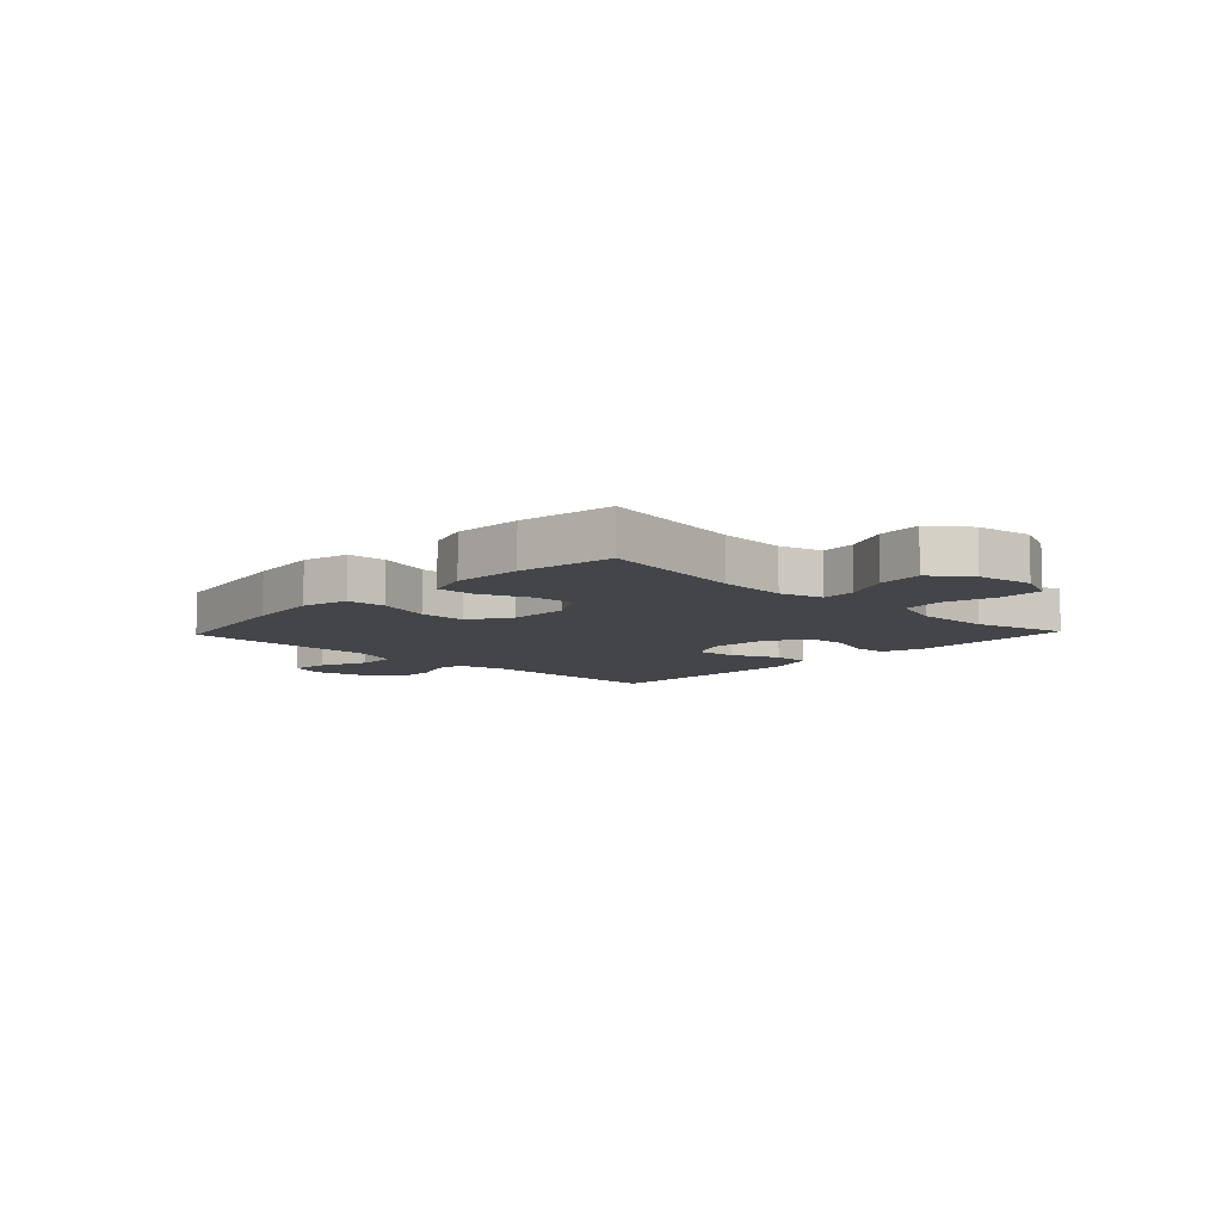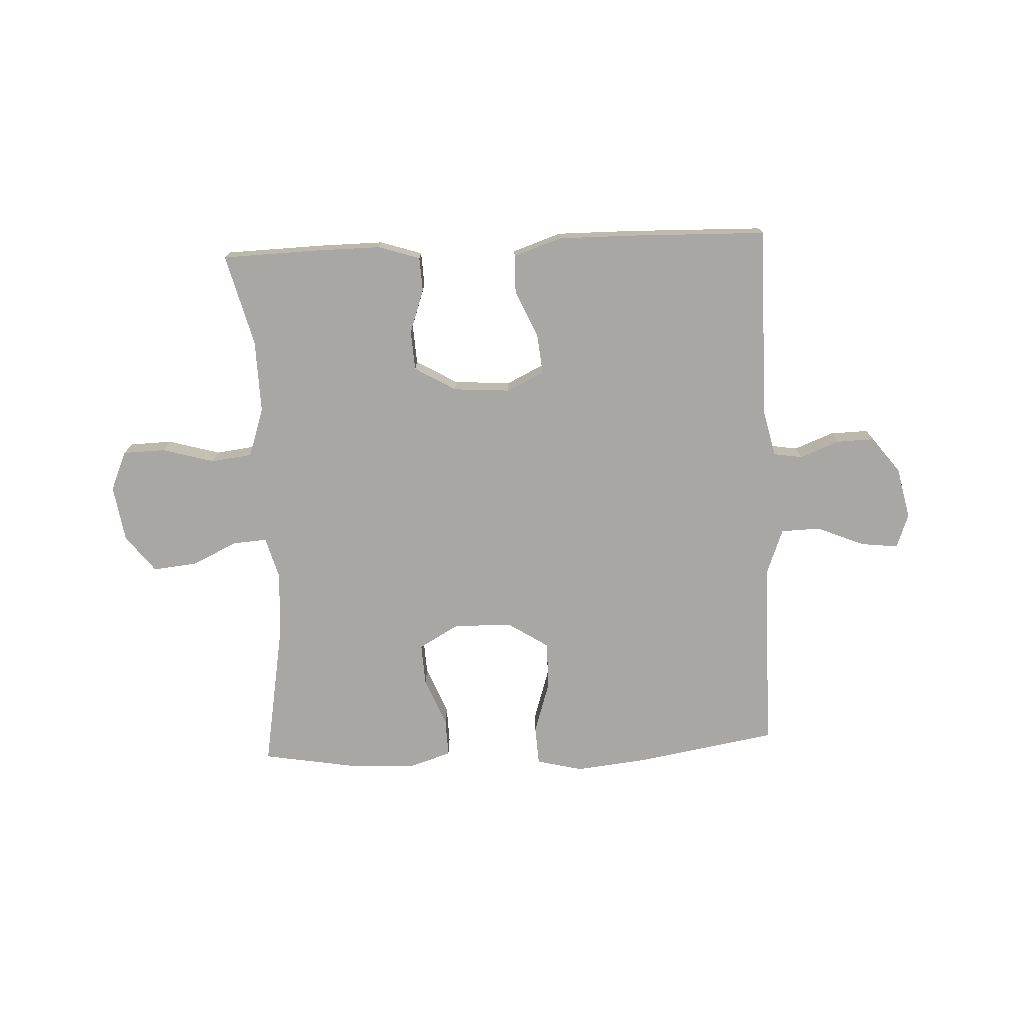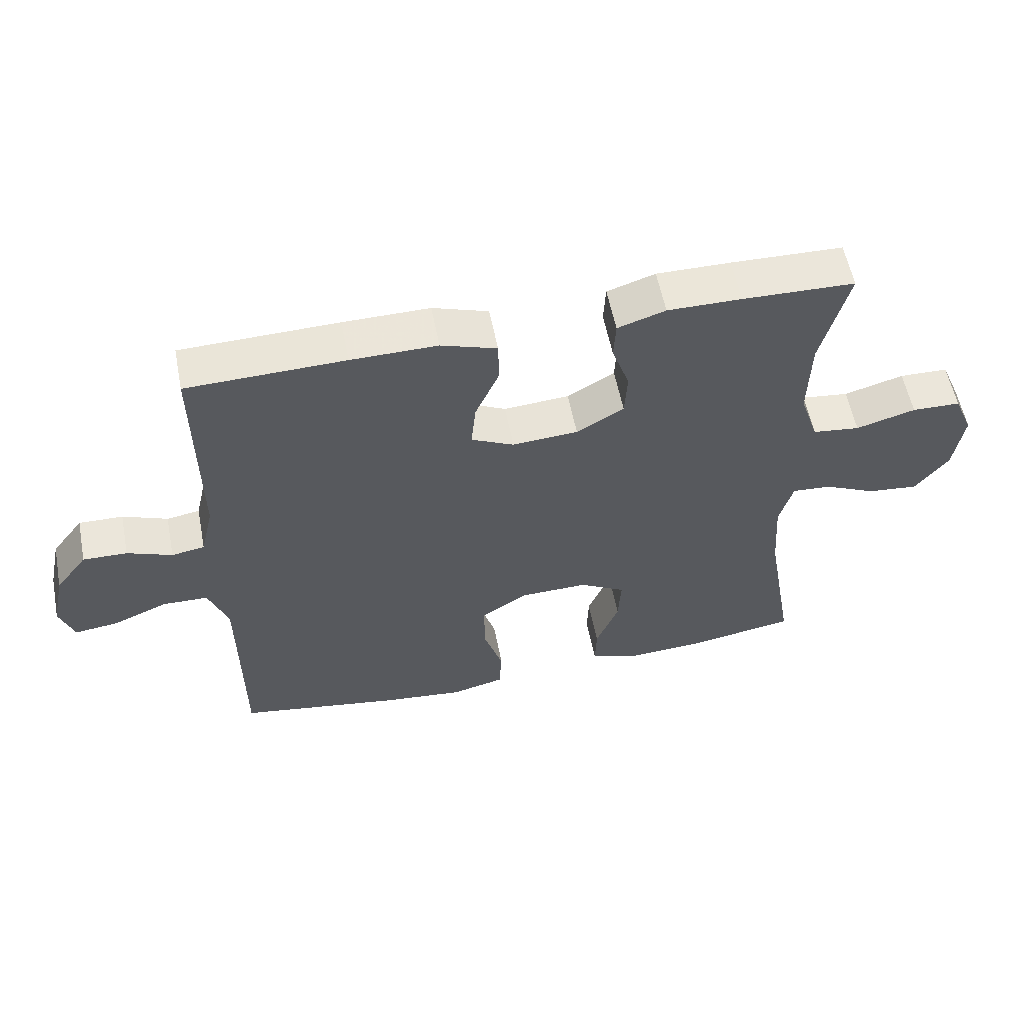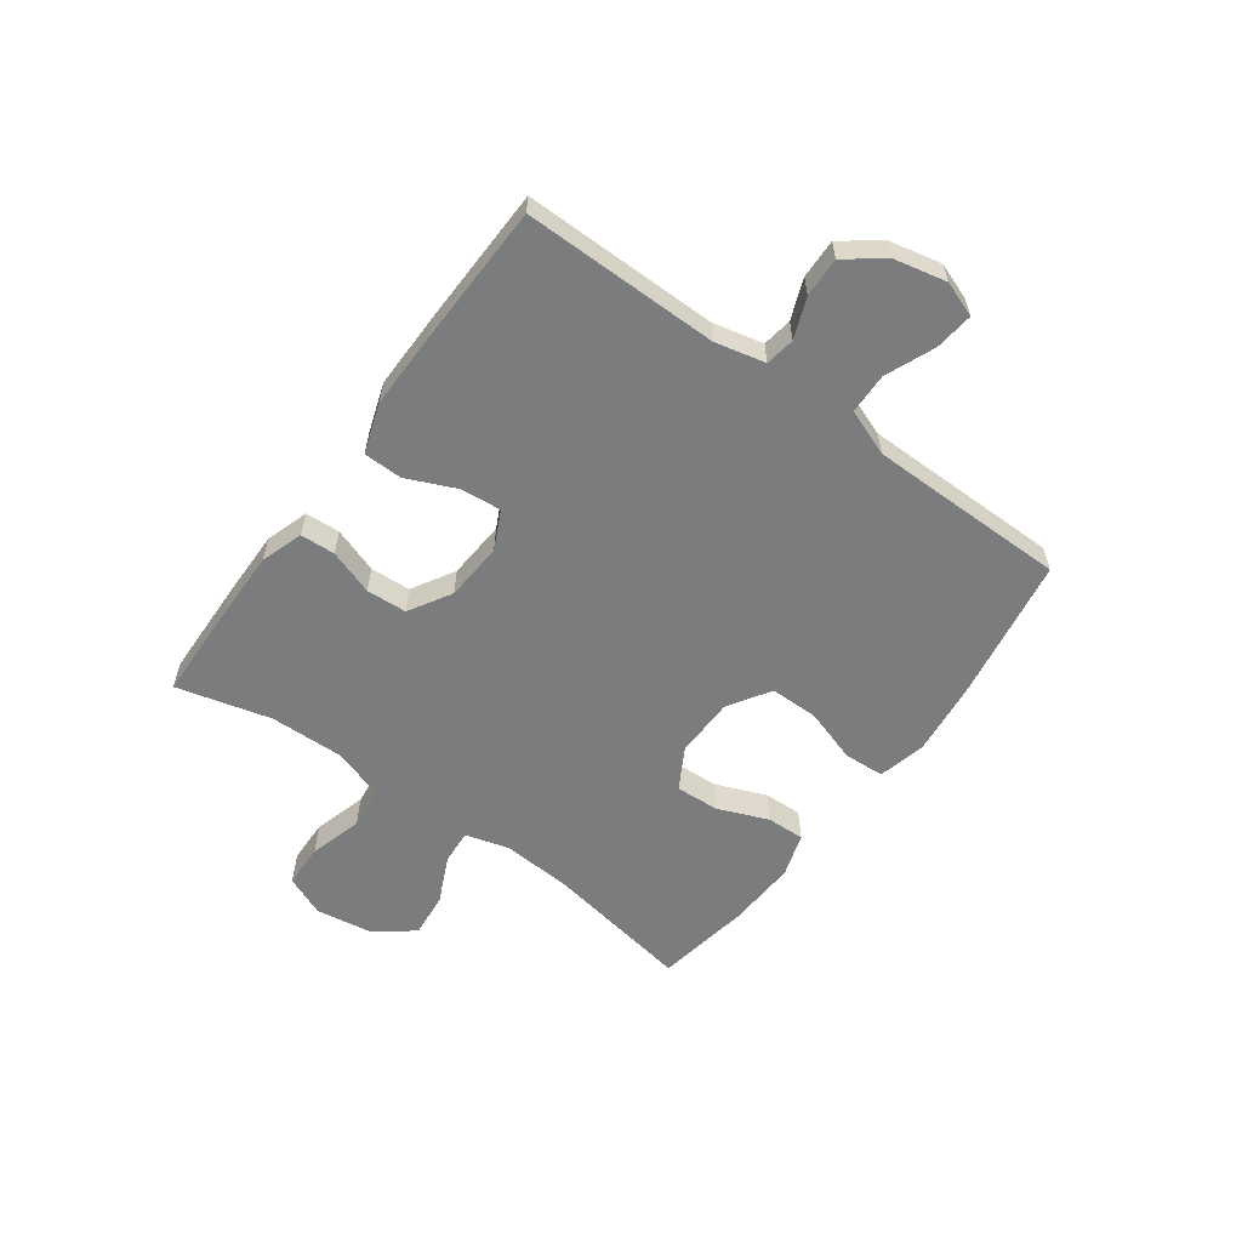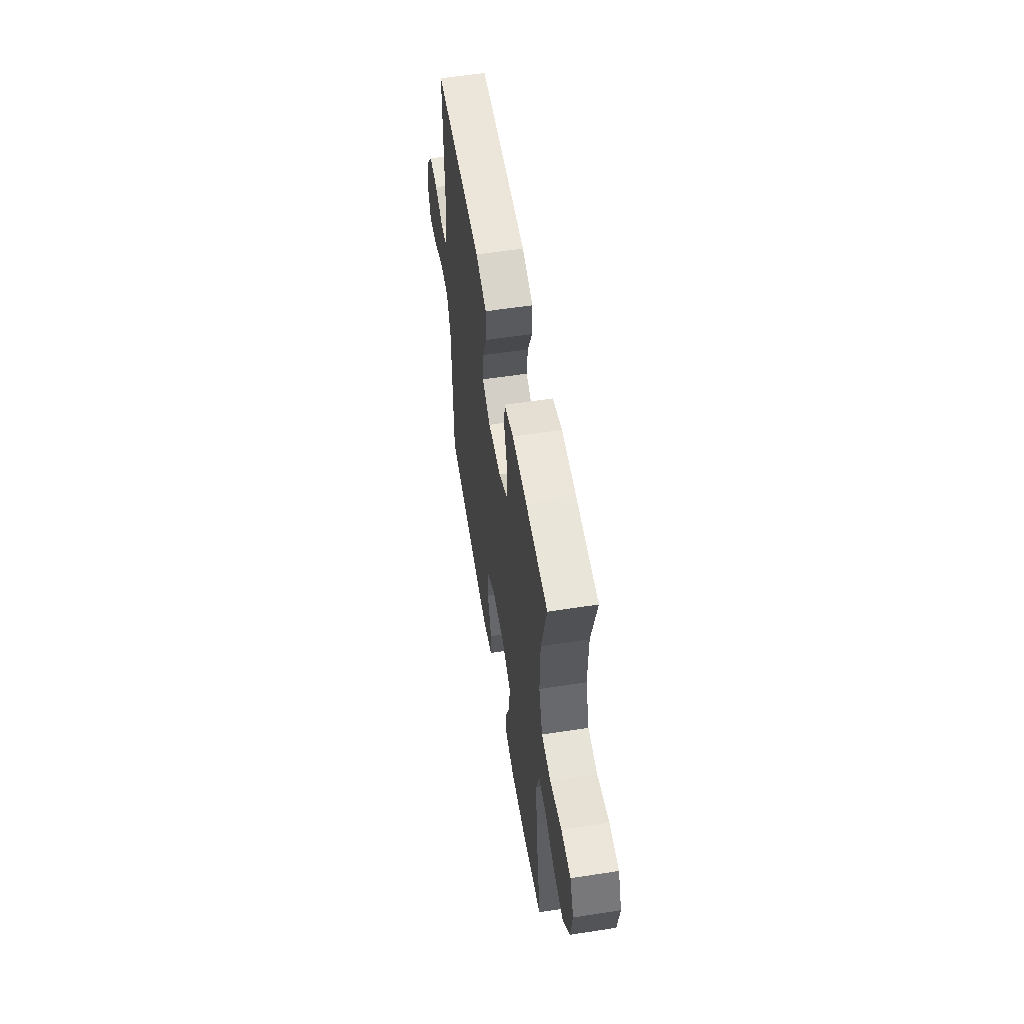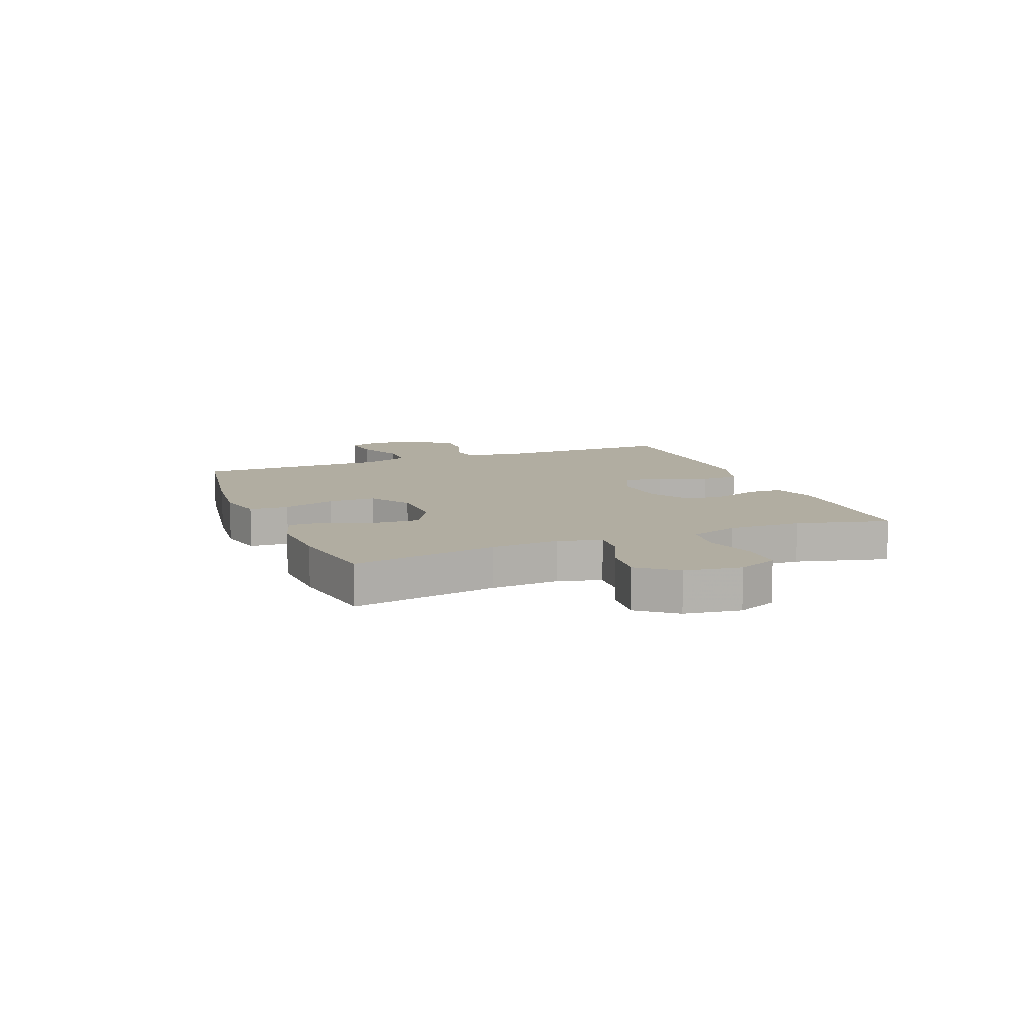
<metadata>
{"format":"obj","ext":"obj","renderer":"f3d","projection":"perspective","resolution":1024,"background":"white","views":[{"elev":-8.6,"azim":-133.5,"up":"+Y"},{"elev":-74.5,"azim":2.6,"up":"+Y"},{"elev":57.2,"azim":168.9,"up":"+Z"},{"elev":-58.6,"azim":53.9,"up":"+Y"},{"elev":56.3,"azim":-99.2,"up":"+Z"},{"elev":10.4,"azim":-111.7,"up":"+Y"}]}
</metadata>
<code>
v -0.5 0.07 -0.5
v -0.456 0.07 -0.244
v -0.448 0.07 -0.124
v -0.469 0.07 -0.049
v -0.529 0.07 -0.053
v -0.61 0.07 -0.091
v -0.688 0.07 -0.099
v -0.739 0.07 -0.033
v -0.754 0.07 0.066
v -0.724 0.07 0.136
v -0.649 0.07 0.138
v -0.557 0.07 0.112
v -0.484 0.07 0.121
v -0.455 0.07 0.208
v -0.458 0.07 0.337
v -0.5 0.07 0.5
v -0.327 0.07 0.505
v -0.213 0.07 0.506
v -0.139 0.07 0.482
v -0.136 0.07 0.422
v -0.163 0.07 0.344
v -0.159 0.07 0.274
v -0.086 0.07 0.231
v 0.015 0.07 0.224
v 0.081 0.07 0.256
v 0.074 0.07 0.327
v 0.037 0.07 0.411
v 0.038 0.07 0.478
v 0.124 0.07 0.507
v 0.257 0.07 0.506
v 0.5 0.07 0.5
v 0.498 0.07 0.163
v 0.518 0.07 0.077
v 0.569 0.07 0.069
v 0.638 0.07 0.096
v 0.706 0.07 0.098
v 0.755 0.07 0.034
v 0.775 0.07 -0.057
v 0.753 0.07 -0.118
v 0.686 0.07 -0.11
v 0.602 0.07 -0.075
v 0.532 0.07 -0.077
v 0.502 0.07 -0.157
v 0.501 0.07 -0.282
v 0.5 0.07 -0.5
v 0.25 0.07 -0.542
v 0.123 0.07 -0.556
v 0.041 0.07 -0.536
v 0.037 0.07 -0.467
v 0.067 0.07 -0.373
v 0.067 0.07 -0.29
v -0.005 0.07 -0.244
v -0.109 0.07 -0.242
v -0.18 0.07 -0.282
v -0.176 0.07 -0.357
v -0.141 0.07 -0.444
v -0.139 0.07 -0.51
v -0.214 0.07 -0.534
v -0.334 0.07 -0.528
v -0.5 0 -0.5
v -0.456 0 -0.244
v -0.448 0 -0.124
v -0.469 0 -0.049
v -0.529 0 -0.053
v -0.61 0 -0.091
v -0.688 0 -0.099
v -0.739 0 -0.033
v -0.754 0 0.066
v -0.724 0 0.136
v -0.649 0 0.138
v -0.557 0 0.112
v -0.484 0 0.121
v -0.455 0 0.208
v -0.458 0 0.337
v -0.5 0 0.5
v -0.327 0 0.505
v -0.213 0 0.506
v -0.139 0 0.482
v -0.136 0 0.422
v -0.163 0 0.344
v -0.159 0 0.274
v -0.086 0 0.231
v 0.015 0 0.224
v 0.081 0 0.256
v 0.074 0 0.327
v 0.037 0 0.411
v 0.038 0 0.478
v 0.124 0 0.507
v 0.257 0 0.506
v 0.5 0 0.5
v 0.498 0 0.163
v 0.518 0 0.077
v 0.569 0 0.069
v 0.638 0 0.096
v 0.706 0 0.098
v 0.755 0 0.034
v 0.775 0 -0.057
v 0.753 0 -0.118
v 0.686 0 -0.11
v 0.602 0 -0.075
v 0.532 0 -0.077
v 0.502 0 -0.157
v 0.501 0 -0.282
v 0.5 0 -0.5
v 0.25 0 -0.542
v 0.123 0 -0.556
v 0.041 0 -0.536
v 0.037 0 -0.467
v 0.067 0 -0.373
v 0.067 0 -0.29
v -0.005 0 -0.244
v -0.109 0 -0.242
v -0.18 0 -0.282
v -0.176 0 -0.357
v -0.141 0 -0.444
v -0.139 0 -0.51
v -0.214 0 -0.534
v -0.334 0 -0.528
f 58 59 1 2
f 55 56 57 58
f 54 55 58 2
f 53 54 2 3
f 52 53 3 4
f 47 48 49 50
f 47 50 51
f 44 45 46 47
f 43 44 47 51
f 42 43 51 52
f 38 39 40 41
f 38 41 42
f 37 38 42
f 34 35 36 37
f 33 34 37 42
f 32 33 42 52
f 26 27 28 29
f 25 26 29 30
f 18 19 20 21
f 18 21 22
f 15 16 17 18
f 14 15 18 22
f 13 14 22 23
f 9 10 11 12
f 9 12 13
f 8 9 13
f 5 6 7 8
f 4 5 8 13
f 25 30 31 32
f 24 25 32 52
f 23 24 52
f 4 13 23 52
f 61 60 118 117
f 117 116 115 114
f 61 117 114 113
f 62 61 113 112
f 63 62 112 111
f 109 108 107 106
f 110 109 106
f 106 105 104 103
f 110 106 103 102
f 111 110 102 101
f 100 99 98 97
f 101 100 97
f 101 97 96
f 96 95 94 93
f 101 96 93 92
f 111 101 92 91
f 88 87 86 85
f 89 88 85 84
f 80 79 78 77
f 81 80 77
f 77 76 75 74
f 81 77 74 73
f 82 81 73 72
f 71 70 69 68
f 72 71 68
f 72 68 67
f 67 66 65 64
f 72 67 64 63
f 91 90 89 84
f 111 91 84 83
f 111 83 82
f 111 82 72 63
f 1 60 61 2
f 2 61 62 3
f 3 62 63 4
f 4 63 64 5
f 5 64 65 6
f 6 65 66 7
f 7 66 67 8
f 8 67 68 9
f 9 68 69 10
f 10 69 70 11
f 11 70 71 12
f 12 71 72 13
f 13 72 73 14
f 14 73 74 15
f 15 74 75 16
f 16 75 76 17
f 17 76 77 18
f 18 77 78 19
f 19 78 79 20
f 20 79 80 21
f 21 80 81 22
f 22 81 82 23
f 23 82 83 24
f 24 83 84 25
f 25 84 85 26
f 26 85 86 27
f 27 86 87 28
f 28 87 88 29
f 29 88 89 30
f 30 89 90 31
f 31 90 91 32
f 32 91 92 33
f 33 92 93 34
f 34 93 94 35
f 35 94 95 36
f 36 95 96 37
f 37 96 97 38
f 38 97 98 39
f 39 98 99 40
f 40 99 100 41
f 41 100 101 42
f 42 101 102 43
f 43 102 103 44
f 44 103 104 45
f 45 104 105 46
f 46 105 106 47
f 47 106 107 48
f 48 107 108 49
f 49 108 109 50
f 50 109 110 51
f 51 110 111 52
f 52 111 112 53
f 53 112 113 54
f 54 113 114 55
f 55 114 115 56
f 56 115 116 57
f 57 116 117 58
f 58 117 118 59
f 59 118 60 1

</code>
